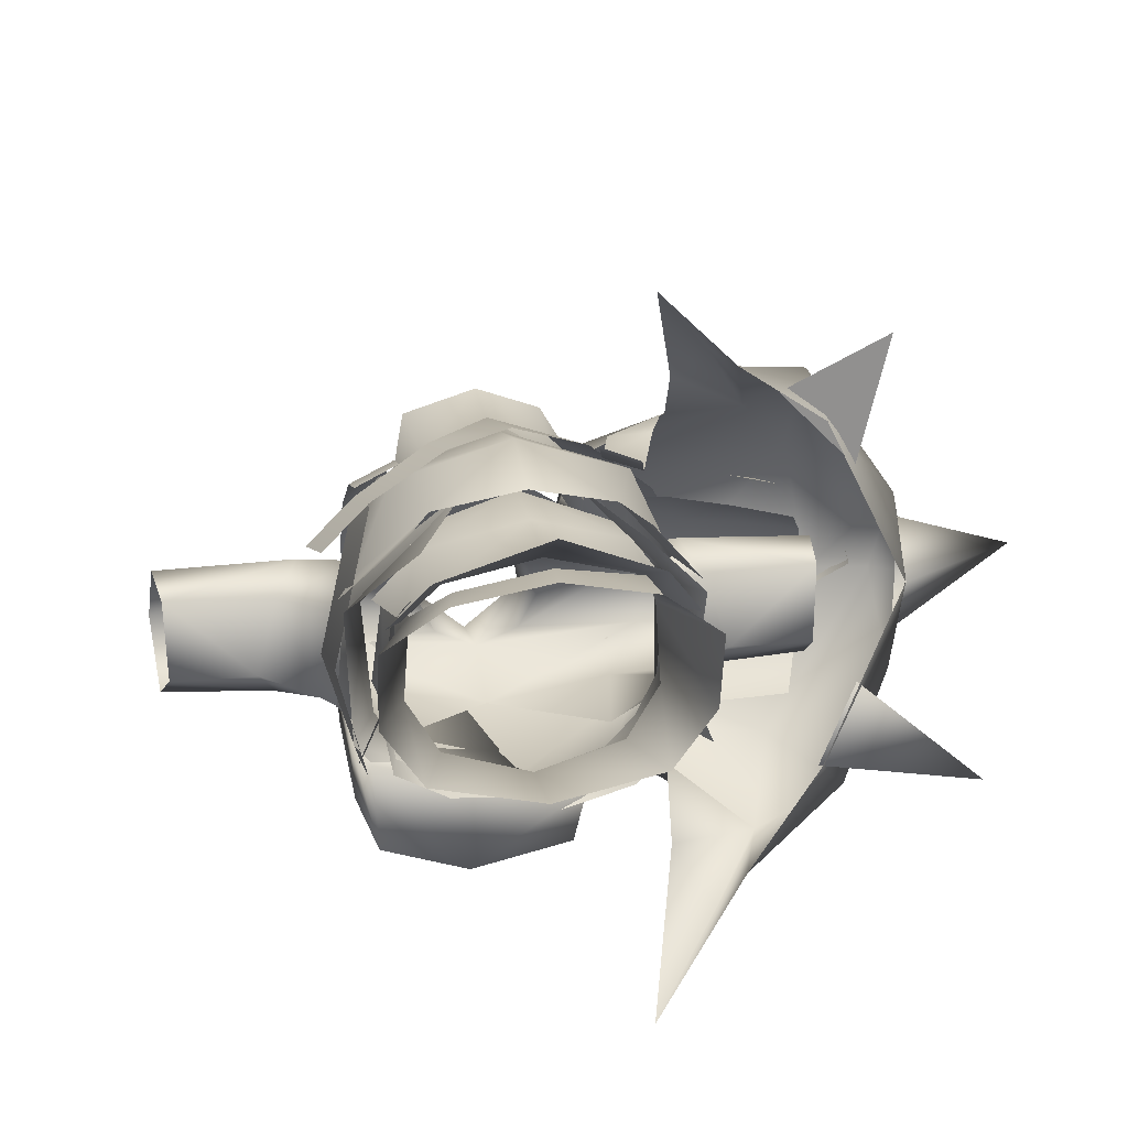
<metadata>
{"format":"obj","ext":"obj","renderer":"f3d","projection":"perspective","resolution":1024,"background":"white","views":[{"elev":17.0,"azim":-11.0,"up":"+Z"}]}
</metadata>
<code>
g mesh00
v 15.65 41.53 -5.377
v 11.48 34.89 -8.352
v 0 37.98 -11.56
f 1 2 3
v 0 43.85 -7.62
v -15.65 41.53 -5.377
v -4.088 43.39 -5.834
v -15.63 40.51 1.389
v -5.799 42.82 -2.379
v -11.48 34.89 -8.352
v -15.65 41.53 -5.377
v 0 37.98 -11.56
v 0 43.85 -7.62
v 15.65 41.53 -5.377
v 4.088 43.39 -5.834
v 15.63 40.51 1.389
v 5.82 42.82 -2.379
f 4 5 6
f 6 5 7
f 6 7 8
f 9 10 11
f 11 10 12
f 11 12 13
f 13 12 14
f 13 14 15
f 15 14 16
v -12.99 32.52 5.148
v -14.53 29.7 1.071
v -14.26 23.07 5.933
v -16.81 30.28 -7.187
v -9.914 27.04 -10.26
v -13.59 24.98 -7.061
v -22.36 31.36 -5.111
v -30.88 31.99 2.406
v -30.51 31.38 -5.109
v -21.06 41.01 1.971
v -31.67 41.08 -1.715
v -31.46 37.07 3.87
v -16.81 30.28 -7.187
v -22.36 31.36 -5.111
v -20.42 34.52 -7.766
v -30.51 31.38 -5.109
v -31.13 36.5 -7.77
v -15.63 40.51 1.389
v -18.17 35.66 4.668
v -12.99 32.52 5.148
v -14.53 29.7 1.071
v -20.37 33.62 1.554
v -18.17 35.66 4.668
v -30.88 31.99 2.406
v -20.15 42.37 -5.058
v -15.65 41.53 -5.377
v -11.48 34.89 -8.352
v -9.914 27.04 -10.26
v -16.81 30.28 -7.187
v -11.48 34.89 -8.352
v -20.42 34.52 -7.766
v -20.15 42.37 -5.058
v -31.67 41.08 -1.715
v -15.65 41.53 -5.377
v -20.15 42.37 -5.058
v -21.06 41.01 1.971
v -31.46 37.07 3.87
v -30.88 31.99 2.406
f 17 18 19
f 20 21 22
f 23 24 25
f 26 27 28
f 29 30 31
f 31 30 32
f 31 32 33
f 34 35 36
f 37 36 38
f 38 36 39
f 38 39 40
f 41 42 43
f 44 45 46
f 46 45 47
f 46 47 48
f 48 47 33
f 48 33 49
f 50 51 34
f 34 51 52
f 34 52 35
f 35 52 53
f 35 53 54
v -11.48 34.89 -8.352
v 0 37.98 -11.56
v -9.914 27.04 -10.26
f 55 56 57
v -12.99 32.52 5.148
v -4.303 39.27 1.633
v -15.63 40.51 1.389
v -5.799 42.82 -2.379
v -7.388 44.13 -6.045
v -7.388 42.68 -8.405
v -11.75 43.68 -5.929
v -11.75 42.45 -8.29
v -7.388 44.13 -6.045
v -11.75 43.68 -5.929
v -8.617 43.05 3.815
v -13.26 42.52 3.246
v -9.943 32.99 13.74
v -14.15 32.2 10.71
f 58 59 60
f 60 59 61
f 62 63 64
f 64 63 65
f 66 67 68
f 68 67 69
f 68 69 70
f 70 69 71
v 20.42 34.52 -7.766
v 30.51 31.38 -5.109
v 22.36 31.36 -5.111
v 14.14 43.67 -10.61
v 12.79 35.35 -14.47
v 9.147 37.91 -15.1
v 15.63 40.51 1.389
v 20.15 42.37 -5.058
v 15.65 41.53 -5.377
v 20.42 34.52 -7.766
v 16.81 30.28 -7.187
v 12.99 32.52 5.148
v 14.26 23.07 5.933
v 14.53 29.7 1.071
v 13.59 24.98 -7.061
v 9.914 27.04 -10.26
v 16.81 30.28 -7.187
v 11.48 34.89 -8.352
v 20.42 34.52 -7.766
v 15.65 41.53 -5.377
v 20.15 42.37 -5.058
v 20.37 33.62 1.554
v 12.99 32.52 5.148
v 18.17 35.66 4.668
v 15.63 40.51 1.389
v 21.06 41.01 1.971
v 20.15 42.37 -5.058
v 31.67 41.08 -1.715
v 12.79 35.35 -14.47
v 14.14 43.67 -10.61
v 18.89 42.7 -10.36
v 15.91 46.32 -3.166
v 20.55 45.19 -3.306
v 14.13 43.83 4.568
v 18.92 42.41 4.738
v 10.8 38.35 10.14
v 15.71 36.33 9.59
v 4.998 32.43 16.12
v 8.086 28.55 16.09
f 72 73 74
f 75 76 77
f 78 79 80
f 81 74 82
f 83 84 85
f 86 87 88
f 88 87 89
f 88 89 90
f 90 89 91
f 90 91 92
f 85 93 94
f 94 93 95
f 94 95 96
f 96 95 97
f 96 97 98
f 98 97 99
f 100 101 102
f 102 101 103
f 102 103 104
f 104 103 105
f 104 105 106
f 106 105 107
f 106 107 108
f 108 107 109
f 108 109 110
v 13.56 41.64 1.149
v 9.459 36.02 10.84
v 12.08 33.79 6.84
v 14.65 31.33 -15.47
v 10.99 35.03 -16.72
v 15.9 34.05 -17.43
v 10.76 33.23 15.58
v 16.65 36.96 16.49
v 11.81 36.23 14.85
v 12.03 41.04 -7.159
v 7.654 40.85 -8.374
v 12.83 42.73 -5.769
v 8.805 43.41 -5.81
v 9.459 36.02 10.84
v 13.56 41.64 1.149
v 9.523 42.34 1.157
v 12.83 42.73 -5.769
v 8.805 43.41 -5.81
v 10.99 35.03 -16.72
v 14.65 31.33 -15.47
v 10.06 32.47 -15.43
v 13.4 29.88 -10.72
v 9.127 30.95 -11.36
v 16.65 36.96 16.49
v 10.76 33.23 15.58
v 14.94 32.69 15.95
v 9.702 30.22 14.35
v 13.22 28.42 13.46
v 12.99 32.52 5.148
v 15.63 40.51 1.389
v 4.326 39.27 1.633
v 5.82 42.82 -2.379
f 111 112 113
f 114 115 116
f 117 118 119
f 120 121 122
f 122 121 123
f 124 125 126
f 126 125 127
f 126 127 128
f 129 130 131
f 131 130 132
f 131 132 133
f 134 135 136
f 136 135 137
f 136 137 138
f 139 140 141
f 141 140 142
v -4.088 43.39 -5.834
v -5.799 42.82 -2.379
v -5.417 51.11 -3.774
v -4.303 39.27 1.633
v -4.198 46.56 0.5118
v 0 37 4.502
v 0 42.44 3.61
v 4.198 46.56 0.5118
v 0 43.85 -7.62
v 5.417 51.11 -3.774
v 4.088 43.39 -5.834
v 5.82 42.82 -2.379
v 4.088 43.39 -5.834
v 5.417 51.11 -3.774
v 5.417 51.11 -3.774
v 0 43.85 -7.62
v 0 51.41 -8.168
v -4.088 43.39 -5.834
v -5.417 51.11 -3.774
v 5.82 42.82 -2.379
v 5.417 51.11 -3.774
v 4.326 39.27 1.633
f 143 144 145
f 145 144 146
f 145 146 147
f 147 146 148
f 147 148 149
f 149 148 150
f 151 152 153
f 154 155 156
f 157 158 159
f 159 158 160
f 159 160 161
f 162 163 164
f 164 163 150
f 164 150 148
v 9.914 27.04 -10.26
v 0 37.98 -11.56
v 11.48 34.89 -8.352
v 14.26 23.07 5.933
v 13.59 24.98 -7.061
v 14.53 29.7 1.071
v 16.81 30.28 -7.187
v 20.37 33.62 1.554
v 22.36 31.36 -5.111
v 30.88 31.99 2.406
v 30.51 31.38 -5.109
f 165 166 167
f 168 169 170
f 170 169 171
f 170 171 172
f 172 171 173
f 172 173 174
f 174 173 175
v 10.46 17.15 -7.884
v 8.17 21.6 -10.67
v 11.07 21.72 -7.761
v 9.776 26.26 -12.99
v 15.79 26.21 -6.701
v 13 21.43 -5.747
v -8.772 21.96 -11.37
v 0 21.94 -14.17
v 0 17.86 -15.94
v 8.772 21.96 -11.37
v 15.23 17.9 -7.414
v 10.42 17.97 -13.06
v 0 26.59 -15.38
v 9.776 26.26 -12.99
v 8.772 21.96 -11.37
v 13 21.43 -5.747
v 15.23 17.9 -7.414
v 8.255 12.72 -6.674
v -0.0197 12.59 -9.075
v -10.64 5.149 -6.952
v -8.255 12.72 -6.674
v 11.37 12.83 -1.707
v 14.68 4.639 -1.351
v 10.64 5.149 -6.952
v -11.07 21.72 -7.761
v -8.17 21.6 -10.67
v -10.44 17.15 -7.884
v 0.0197 20.55 -13.28
v 13.23 20.48 -2.461
v 12.28 18.98 6.557
v 12.85 15.97 -1.912
v 10.86 12.76 5.88
v 11.37 12.83 -1.707
v 10.46 17.15 -7.884
v 12.85 15.97 -1.912
v 11.07 21.72 -7.761
v 13.23 20.48 -2.461
v -13.23 20.48 -2.461
v -11.07 21.72 -7.761
v -12.83 15.97 -1.912
v -10.44 17.15 -7.884
v -11.37 12.83 -1.707
v -10.86 12.76 5.88
v -12.28 18.99 6.557
v -13.23 20.48 -2.461
v -10.42 17.97 -13.06
v -15.23 17.9 -7.414
v -13 21.43 -5.747
v 0 14 13.63
v 8.462 10.1 9.468
v 9.634 16.91 10.47
v -15.79 26.21 -6.701
v -13 21.43 -5.747
v -14.26 19.03 5.425
v -15.23 17.9 -7.414
v -16.19 15.58 5.636
v 15.79 26.21 -6.701
v 14.26 19.03 5.425
v 13 21.43 -5.747
v 16.19 15.58 5.636
v 15.23 17.9 -7.414
v 10.46 17.15 -7.884
v 11.37 12.83 -1.707
v -0.0197 12.59 -9.075
v 0 4.814 -9.072
v -11.37 12.83 -1.707
v -14.68 4.639 -1.351
v 0 26.59 -15.38
v -9.776 26.26 -12.99
v -15.79 26.21 -6.701
v -13.32 18.85 5.677
v -11.61 11.98 5.783
v -9.634 16.91 10.47
v -8.462 10.1 9.468
v 0 14 13.63
v 0 7.837 12.07
v 8.462 10.1 9.468
v 13.32 18.85 5.677
v 9.634 16.91 10.47
v 11.61 11.98 5.783
v 10.02 4.101 11.35
v 0 1.014 15.67
v -8.462 10.1 9.468
v -10.02 4.135 11.43
v -11.61 11.98 5.783
v -13.64 6.894 6.78
f 176 177 178
f 179 180 181
f 182 183 184
f 185 186 187
f 188 189 190
f 190 189 191
f 190 191 192
f 176 193 194
f 195 196 194
f 197 198 199
f 200 201 202
f 202 201 203
f 204 205 206
f 206 205 207
f 206 207 208
f 208 209 210
f 210 209 211
f 210 211 212
f 213 214 215
f 215 214 216
f 215 216 217
f 217 218 215
f 215 218 219
f 215 219 220
f 184 221 182
f 182 221 222
f 182 222 223
f 224 225 226
f 227 228 229
f 229 228 230
f 229 230 231
f 232 233 234
f 234 233 235
f 234 235 236
f 237 238 193
f 193 238 199
f 193 199 239
f 239 199 240
f 239 240 195
f 177 176 203
f 203 176 194
f 203 194 202
f 202 194 196
f 202 196 241
f 241 196 195
f 241 195 242
f 187 184 185
f 185 184 183
f 185 183 243
f 243 183 182
f 243 182 244
f 244 182 223
f 244 223 245
f 246 247 248
f 248 247 249
f 248 249 250
f 250 249 251
f 250 251 252
f 253 254 255
f 255 254 252
f 255 252 256
f 256 252 251
f 256 251 257
f 257 251 258
f 257 258 259
f 259 258 260
f 259 260 261
v -13.56 41.64 0.5475
v -11.83 33.8 6.811
v -9.459 36.02 10.84
v -12.83 42.73 -5.354
v -8.319 43.37 -5.655
v -12.03 39.01 -8.308
v -7.654 39.83 -9.521
v -9.523 42.34 1.157
v -13.56 41.64 0.5475
v -8.319 43.37 -5.655
v -12.83 42.73 -5.354
v -30.88 31.99 2.406
v -22.36 31.36 -5.111
v -20.37 33.62 1.554
v -16.81 30.28 -7.187
v -14.53 29.7 1.071
v -13.59 24.98 -7.061
v -14.26 23.07 5.933
f 262 263 264
f 265 266 267
f 267 266 268
f 264 269 270
f 270 269 271
f 270 271 272
f 273 274 275
f 275 274 276
f 275 276 277
f 277 276 278
f 277 278 279
v -14.26 19.03 5.425
v -14.91 24.47 5.478
v -15.79 26.21 -6.701
v 11.31 29.43 13.77
v 0 29.72 17.51
v 0 21.93 18.85
v -16.94 16.28 0.2121
v -14.25 22.93 -10.47
v -13.99 17.68 -10.5
v -14.39 27.93 -10.71
v -13.48 15.07 -16.41
v -13.82 15.35 -8.734
v -4.932 41.24 -13.72
v 0.2775 31.33 -14.14
v 0.05418 29.83 -17.36
v -9.562 41.16 -16.41
v -5.136 42.57 -8.434
v -4.932 41.24 -13.72
v 0 36.7 16.76
v 0 43.01 18.35
v -6.295 34.57 14.04
v 10.87 23.58 15.06
v -12.99 32.52 5.148
v 0 31.24 13.62
v 0 33.53 8.794
v 12.99 32.52 5.148
v 4.326 39.27 1.633
v 0 37 4.502
v -4.303 39.27 1.633
v 0 21.14 14.33
v -9.838 24.24 9.927
v -9.634 16.91 10.47
v 15.79 26.21 -6.701
v 14.91 24.47 5.478
v 14.26 19.03 5.425
v 15.79 26.21 -6.701
v 9.776 26.26 -12.99
v 13.38 32.83 -9.525
v 0 26.59 -15.38
v 9.702 30.22 14.35
v 8.784 27.64 16.15
v 13.22 28.42 13.46
v 12.47 25.65 15.08
v -4.842 19.15 15.18
v -16.19 15.58 5.636
v -10.04 11.11 11.93
v 0 14 13.63
v 9.634 16.91 10.47
v 9.838 24.24 9.927
v 4.842 19.15 15.18
v 10.04 11.11 11.93
v 16.19 15.58 5.636
v -13.38 32.83 -9.525
v -12.45 41.08 -6.504
v 0 40.78 -11.54
v 13.4 29.88 -10.72
v 12.05 27.53 -12.17
v 9.127 30.95 -11.36
v 8.032 28.58 -12.57
v -16.37 17.91 6.117
v -10.79 13.73 12.6
v -8.418 16.8 13.97
v 14.35 21.65 7.233
v 8.418 16.8 13.97
v 16.37 17.91 6.117
v 10.79 13.73 12.6
v -11.31 29.43 13.77
v -15.13 27.01 5.155
v -10.87 23.58 15.06
v -14.35 21.65 7.233
v 5.948 34.56 13.89
v 0 33.41 17.47
v 15.13 27.01 5.155
v 13.01 33.18 5.551
v 9.214 36.02 10.84
v 6.479 44.59 15.8
v -9.943 27.8 15.77
v -9.943 32.99 13.74
v -14.15 26.84 14.04
v -14.15 32.2 10.71
v 0.08866 23.38 19.42
v 8.086 28.55 16.09
v -1.35 28.38 19.19
v 4.998 32.43 16.12
v -14.15 26.84 14.04
v -13.93 24.37 14.36
v -9.943 27.8 15.77
v -9.777 25.41 16.07
v -17.57 21.53 0.05763
v -13.31 18.93 14.11
v -14.09 24.18 13.22
v -14.09 24.18 13.55
v -18.59 22.36 9.813
v -13.31 18.93 14.45
v -17.81 17.1 10.71
v -1.791 31.67 -15.82
v 0.1018 33.03 -14.72
v 0.8209 28.27 -17.4
v 3.161 29.29 -16.3
v -6.031 21.16 18.33
v 0.08866 23.38 19.42
v -7.016 26.35 17.62
v -1.35 28.38 19.19
v 0.1018 33.03 -14.72
v 9.147 37.91 -15.1
v 3.161 29.29 -16.3
v 12.79 35.35 -14.47
v -13.31 18.93 14.45
v -6.031 21.16 18.33
v -14.09 24.18 13.55
v -7.016 26.35 17.62
v -14.22 26.53 -15.92
v -14.11 39.33 -12.75
v -9.562 41.16 -16.41
v -14.22 26.53 -15.92
v -14.05 41.13 -9.037
v -14.11 39.33 -12.75
v -5.136 42.57 -8.434
v -10.04 43.41 -7.864
v -14.05 41.13 -9.037
v -5.136 42.57 -8.434
v -14.39 27.93 -10.71
v 0.2775 31.33 -14.14
v -10.04 43.41 -7.864
v -14.11 39.33 -12.75
v -14.05 41.13 -9.037
v 4.578 17.85 -18.02
v 6.006 18.6 -13.44
v -5.247 15.82 -19.23
v -13.82 15.35 -8.734
v -13.48 15.07 -16.41
v 4.578 17.85 -18.02
v 5.51 28.29 -15.69
v 6.006 18.6 -13.44
v 4.241 26.57 -18.92
v 0.05418 29.83 -17.36
v 0.2775 31.33 -14.14
v 4.578 17.85 -18.02
v -5.247 15.82 -19.23
v 4.241 26.57 -18.92
v -7.497 28.33 -19.17
v 0.05418 29.83 -17.36
v 0.2775 31.33 -14.14
v -14.39 27.93 -10.71
v 5.51 28.29 -15.69
v -13.82 15.35 -8.734
v 6.006 18.6 -13.44
v 12.45 41.08 -6.504
v -9.776 26.26 -12.99
v -15.79 26.21 -6.701
v -6.773 44.59 15.8
v -9.214 36.02 10.84
v -13.01 33.18 5.551
v 0 15.09 16.02
v -4.932 41.24 -13.72
v -13.48 15.07 -16.41
f 280 281 282
f 283 284 285
f 286 287 288
f 289 290 291
f 292 293 294
f 295 296 297
f 298 299 300
f 285 301 283
f 302 303 304
f 305 306 307
f 308 302 307
f 307 302 304
f 307 304 305
f 305 304 303
f 309 310 311
f 312 313 314
f 315 316 317
f 317 316 318
f 319 320 321
f 321 320 322
f 281 280 323
f 323 280 324
f 323 324 325
f 311 326 309
f 309 326 327
f 309 327 328
f 313 329 314
f 314 329 330
f 314 330 331
f 332 333 334
f 335 336 337
f 337 336 338
f 339 340 341
f 342 343 344
f 344 343 345
f 346 347 348
f 348 347 349
f 350 351 284
f 301 352 283
f 283 352 353
f 283 353 354
f 284 283 350
f 350 283 354
f 350 354 355
f 356 357 358
f 358 357 359
f 360 361 362
f 362 361 363
f 364 365 366
f 366 365 367
f 287 286 368
f 368 286 369
f 368 369 370
f 371 372 373
f 373 372 374
f 375 376 377
f 377 376 378
f 379 380 381
f 381 380 382
f 383 384 385
f 385 384 386
f 387 388 389
f 389 388 390
f 391 392 393
f 290 289 394
f 394 289 395
f 394 395 396
f 293 292 397
f 398 399 400
f 400 399 401
f 400 401 402
f 296 295 403
f 403 295 404
f 403 404 405
f 406 407 408
f 408 407 409
f 408 409 410
f 411 412 413
f 411 414 412
f 412 414 415
f 412 415 416
f 417 418 419
f 419 418 420
f 419 420 421
f 422 423 424
f 424 423 425
f 424 425 426
f 427 317 334
f 334 317 318
f 334 318 332
f 332 318 428
f 332 428 429
f 299 430 300
f 300 430 431
f 300 431 346
f 346 431 432
f 346 432 347
f 341 433 285
f 285 433 343
f 285 343 301
f 301 343 342
f 301 342 352
f 434 421 393
f 393 421 420
f 393 420 391
f 391 420 418
f 391 418 435
f 355 299 350
f 350 299 298
f 350 298 351
f 351 298 300
f 351 300 284
f 284 300 346
f 284 346 285
f 285 346 348
f 285 348 341
f 341 348 349
f 341 349 339
v 32.13 41.8 -3.141
v 25.62 40.15 4.5
v 30.94 38.72 3.867
v 12.27 42.38 4.298
v 19.46 41.22 4.975
v 21.24 44.81 -3.216
v 12.27 42.38 4.298
v 11.71 38.58 8.12
v 17.31 37.07 8.394
v 23.44 35.51 7.609
v 31.67 41.08 -1.715
v 21.06 41.01 1.971
v 31.46 36.69 3.87
v 18.17 35.66 4.668
v 30.51 31.38 -5.109
v 20.42 34.52 -7.766
v 31.13 36.5 -7.77
v 20.15 42.37 -5.058
v 31.67 41.08 -1.715
v 17.29 37.18 -12.7
v 13.49 38.89 -12.49
v 19.6 41.76 -9.861
v 13.68 42.09 -10.15
v 21.24 44.81 -3.216
v 15.1 44.52 -3.132
v 27.36 43.57 -3.209
v 30.73 39.09 -9.207
v 25.76 40.26 -9.516
v 29.09 34.48 -11.3
v 23.48 35.74 -12.02
v 29.15 34.43 6.485
v 19.6 41.76 -9.861
v 17.29 37.18 -12.7
f 436 437 438
f 439 440 441
f 442 443 440
f 440 443 444
f 440 444 445
f 446 447 448
f 448 447 449
f 450 451 452
f 452 451 453
f 452 453 454
f 455 456 457
f 457 456 458
f 457 458 459
f 459 458 460
f 459 460 439
f 437 436 461
f 461 436 462
f 461 462 463
f 463 462 464
f 463 464 465
f 466 438 445
f 445 438 437
f 445 437 440
f 440 437 461
f 440 461 441
f 441 461 463
f 441 463 467
f 467 463 465
f 467 465 468
v 24.79 37.5 16.85
v 17.09 37.13 16.54
v 16.76 33.47 21.01
v 25.49 32.72 -24.43
v 16 27.43 -23.12
v 16.91 33.78 -17.39
v 6.479 49.57 10.17
v 7.919 42.37 10.35
v 10.42 50.68 4.206
v 30.14 63.5 5.997
v 23.69 47.01 7.94
v 35.8 45.18 5.528
v 30.2 61.15 -6.401
v 24.51 45.55 -8.808
v 24.07 61.86 -2.69
v 21.67 52.72 -2.145
v 18.12 85.15 -7.785
v 17.6 95.51 -9.729
v 20.49 86.82 -10.04
v 19.16 96.43 -10.68
v 23.54 88.93 -5.827
v 21.75 110.8 -9.214
v 19.09 96.38 -7.103
v 21.23 96.54 -8.578
v 20.33 86.95 -3.358
v 36.89 70.66 1.358
v 38.7 58.73 1.035
v 38.27 46 -2.126
v 23.24 72.03 -4.27
v 27.3 74.34 -7.253
v 30.95 79.5 -1.205
v 8.892 44.24 11.54
v 9.8 35.72 13.62
v 40.5 38.48 -6.696
v 42.31 43.6 -2.666
v 53.8 43 0.01383
v 20.02 32.4 23.79
v 16.76 33.47 21.01
v 13.68 25.82 30.67
v 34.13 31.93 -20.03
v 22.44 23.51 -25.07
v 30.74 27.72 -16.53
v 35.4 35.39 10.98
v 31.89 38.31 17.03
v 38.46 34.44 24.02
v 26.94 32.51 19.24
v 38.46 34.44 24.02
v 26.94 32.51 19.24
v 35.4 35.39 10.98
v 30.74 44.16 11.23
v 31.22 38.66 19.99
v 22.12 29.09 22.71
v 35.3 32.35 -9.789
v 30.47 28.19 -16.54
v 46.33 26.11 -18.36
v 34.14 33.23 -17.67
v 35.3 32.35 -9.789
v 22.12 29.09 22.71
v 24.79 37.5 16.85
v 12.68 19.23 -37.77
v 16 27.43 -23.12
v 20.3 26.81 -29.77
v 25.49 32.72 -24.43
v 22.44 23.51 -25.07
v 40.54 47.11 -2.889
v 34.27 47.74 -2.876
v 40.99 40.8 6.59
v 31.97 33.29 16
v 40.95 35.73 -1.157
v 40.99 40.8 6.59
v 43.95 44.64 -2.901
v 14.49 50.82 -3.405
v 22.72 53.9 -3.292
v 12.89 46.9 -12.32
v 28.16 39.87 -17.14
v 8.928 44.47 -16.72
v 41.38 40.74 4.078
v 41.25 36.45 -1.344
v 12.27 42.38 4.298
v 15.1 44.52 -3.132
v 13.13 52.02 -3.085
v 13.68 42.09 -10.15
v 11.83 51.38 -9.91
v 9.636 42.43 -15.44
v 8.022 50.28 -15
v 26.39 76.25 2.549
v 38.27 46 -2.126
v 22.72 53.9 -3.292
v 34.27 47.74 -2.876
v 40.54 47.11 -2.889
v 40.7 39.65 -11.19
v 43.95 44.64 -2.901
v 40.95 35.73 -1.157
v 13.95 48.61 4.46
v 14.49 50.82 -3.405
v 8.994 35.41 -16.13
v 20.33 86.95 -3.358
f 469 470 471
f 472 473 474
f 475 476 477
f 478 479 480
f 481 482 483
f 483 482 484
f 485 486 487
f 487 486 488
f 487 488 489
f 490 491 492
f 492 491 493
f 494 495 481
f 481 495 496
f 481 496 482
f 483 497 481
f 481 497 498
f 481 498 494
f 494 498 499
f 500 501 470
f 502 503 504
f 505 506 507
f 472 508 509
f 509 508 510
f 511 512 513
f 513 512 514
f 515 516 517
f 518 469 519
f 519 469 520
f 521 522 523
f 523 522 524
f 523 524 525
f 507 526 505
f 505 526 527
f 505 527 506
f 528 529 530
f 529 531 530
f 530 531 532
f 530 532 528
f 533 534 535
f 536 537 538
f 538 537 539
f 538 539 533
f 540 541 542
f 542 541 543
f 542 543 544
f 503 545 504
f 504 545 546
f 504 546 502
f 476 547 477
f 477 547 548
f 477 548 549
f 549 548 550
f 549 550 551
f 551 550 552
f 551 552 553
f 499 554 494
f 494 554 478
f 494 478 495
f 495 478 480
f 495 480 555
f 520 536 519
f 519 536 535
f 519 535 518
f 518 535 534
f 518 534 556
f 541 557 543
f 543 557 558
f 543 558 559
f 559 558 560
f 559 560 561
f 470 469 500
f 500 469 518
f 500 518 562
f 562 518 556
f 562 556 563
f 561 510 559
f 559 510 508
f 559 508 543
f 543 508 472
f 543 472 544
f 544 472 474
f 544 474 564
f 493 489 492
f 492 489 488
f 492 488 490
f 490 488 486
f 490 486 491
f 491 486 485
f 491 485 565
f 565 485 554
f 565 554 489
f 489 554 499
f 489 499 487
f 487 499 498
f 487 498 485
f 485 498 497
f 485 497 554
f 554 497 483
f 554 483 478
f 478 483 484
f 478 484 479
v 31.46 36.69 3.87
v 18.17 35.66 4.668
v 30.88 31.99 2.406
v 20.37 33.62 1.554
f 566 567 568
f 568 567 569
v 8.938 1.461 10.2
v 8.644 6.508 10.36
v 0.3382 4.896 11.95
v 14.68 4.639 -1.351
v 11.37 12.83 -1.707
v 10.86 12.76 5.88
v -11.37 12.83 -1.707
v -14.68 4.639 -1.351
v -10.86 12.76 5.88
v -14.81 3.256 5.78
v 14.81 3.256 5.78
v 10.02 4.101 11.35
v 13.64 6.887 6.78
v 11.61 11.98 5.783
v -14.81 3.256 5.78
v -8.057 6.427 9.85
v -8.938 1.461 10.2
v 0 0.7201 12.01
f 570 571 572
f 573 574 575
f 576 577 578
f 578 577 579
f 571 570 575
f 575 570 580
f 575 580 573
f 581 582 583
f 578 584 585
f 585 584 586
f 585 586 572
f 572 586 587
f 572 587 570
v -31.67 41.08 -1.715
v -21.06 41.01 1.971
v -20.15 42.37 -5.058
f 588 589 590
v 0 44.21 4.271
v 0 42.44 3.61
v 4.198 46.56 0.5118
v 0 42.44 3.61
v 0 44.21 4.271
v -4.198 46.56 0.5118
f 591 592 593
f 594 595 596
v 5.417 51.11 -3.774
v 7.543 53.24 -2.55
v 4.198 46.56 0.5118
v -4.198 46.56 0.5118
v -7.543 53.24 -2.55
v -5.417 51.11 -3.774
f 597 598 599
f 600 601 602
v 12.9 13.17 -2.204
v 12.08 12.3 5.885
v 13.78 10.69 -2.151
v 12.86 9.818 5.806
v 13.78 10.69 -2.151
v 15.79 10.82 -6.759
v 12.9 13.17 -2.204
v 14.98 13.3 -6.812
v -7.81 10.44 -10.13
v -12.69 10.52 -7.668
v -12.16 13.08 -7.185
v -13.78 10.69 -2.151
v -12.89 13.17 -2.204
v -13.78 10.69 -2.151
v -12.86 9.818 5.902
v -12.89 13.17 -2.204
v -12.08 12.3 5.885
v -12.86 9.818 5.902
v -11.73 9.463 7.806
v -12.08 12.3 5.885
v -10.72 11.98 7.563
v 10.72 11.98 7.563
v 11.73 9.463 7.806
v 12.08 12.3 5.885
v 12.86 9.818 5.806
v 12.16 13.08 -7.185
v 12.9 13.17 -2.204
v 13.78 10.69 -2.151
v -12.89 13.17 -2.204
v -14.98 13.3 -6.812
v -13.78 10.69 -2.151
v -15.79 10.82 -6.759
v -7.354 12.93 -9.316
v 0 12.93 -10.14
v 0 10.44 -10.61
v 7.354 12.93 -9.316
v 7.81 10.44 -10.13
v 12.69 10.52 -7.668
f 603 604 605
f 605 604 606
f 607 608 609
f 609 608 610
f 611 612 613
f 613 612 614
f 613 614 615
f 616 617 618
f 618 617 619
f 620 621 622
f 622 621 623
f 624 625 626
f 626 625 627
f 628 629 630
f 631 632 633
f 633 632 634
f 613 635 611
f 611 635 636
f 611 636 637
f 637 636 638
f 637 638 639
f 639 638 628
f 639 628 640
f 640 628 630

</code>
